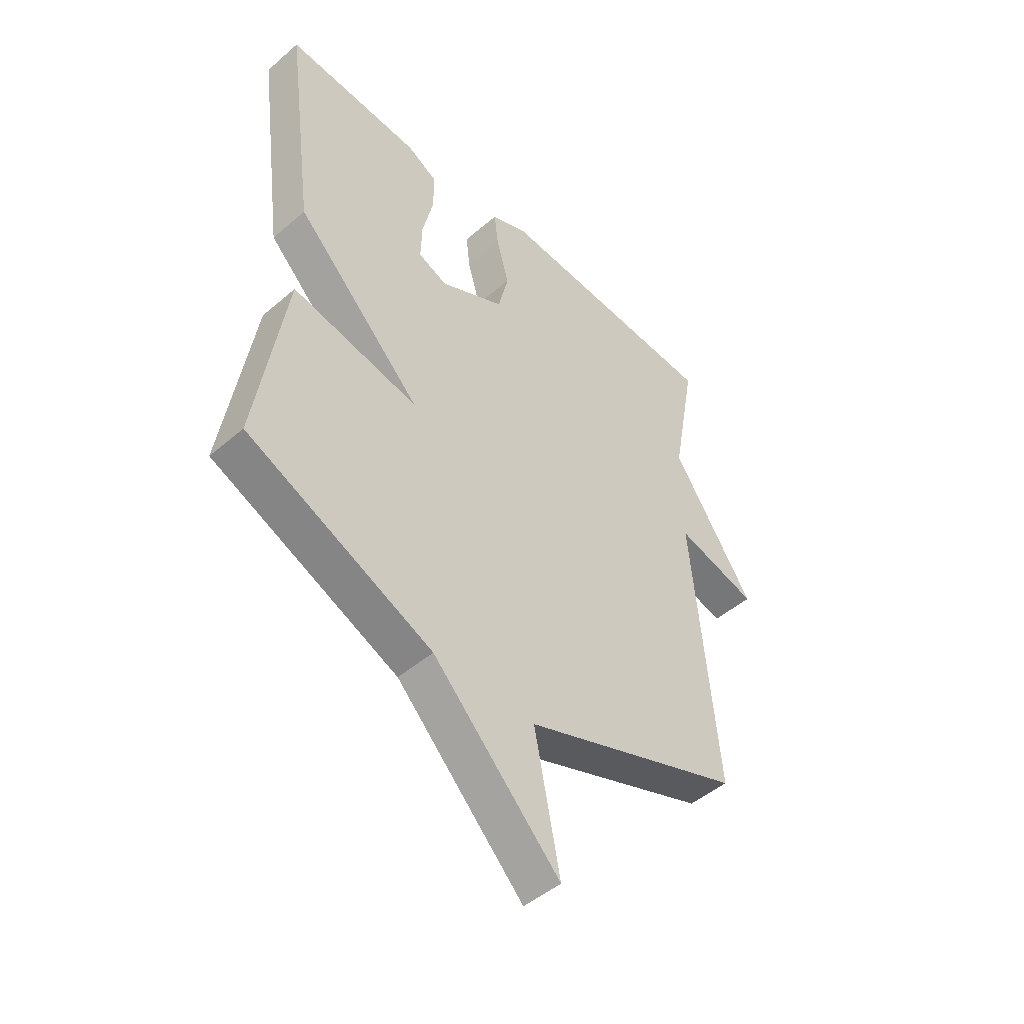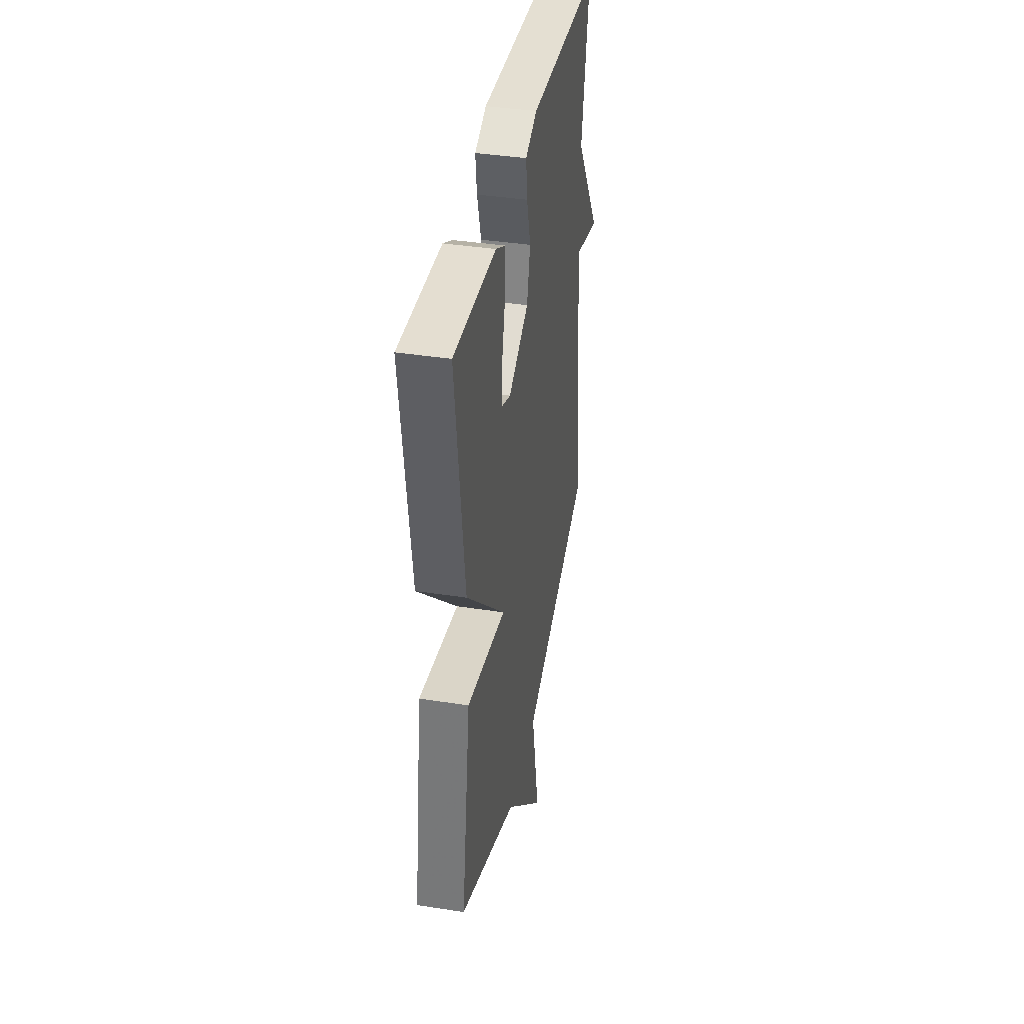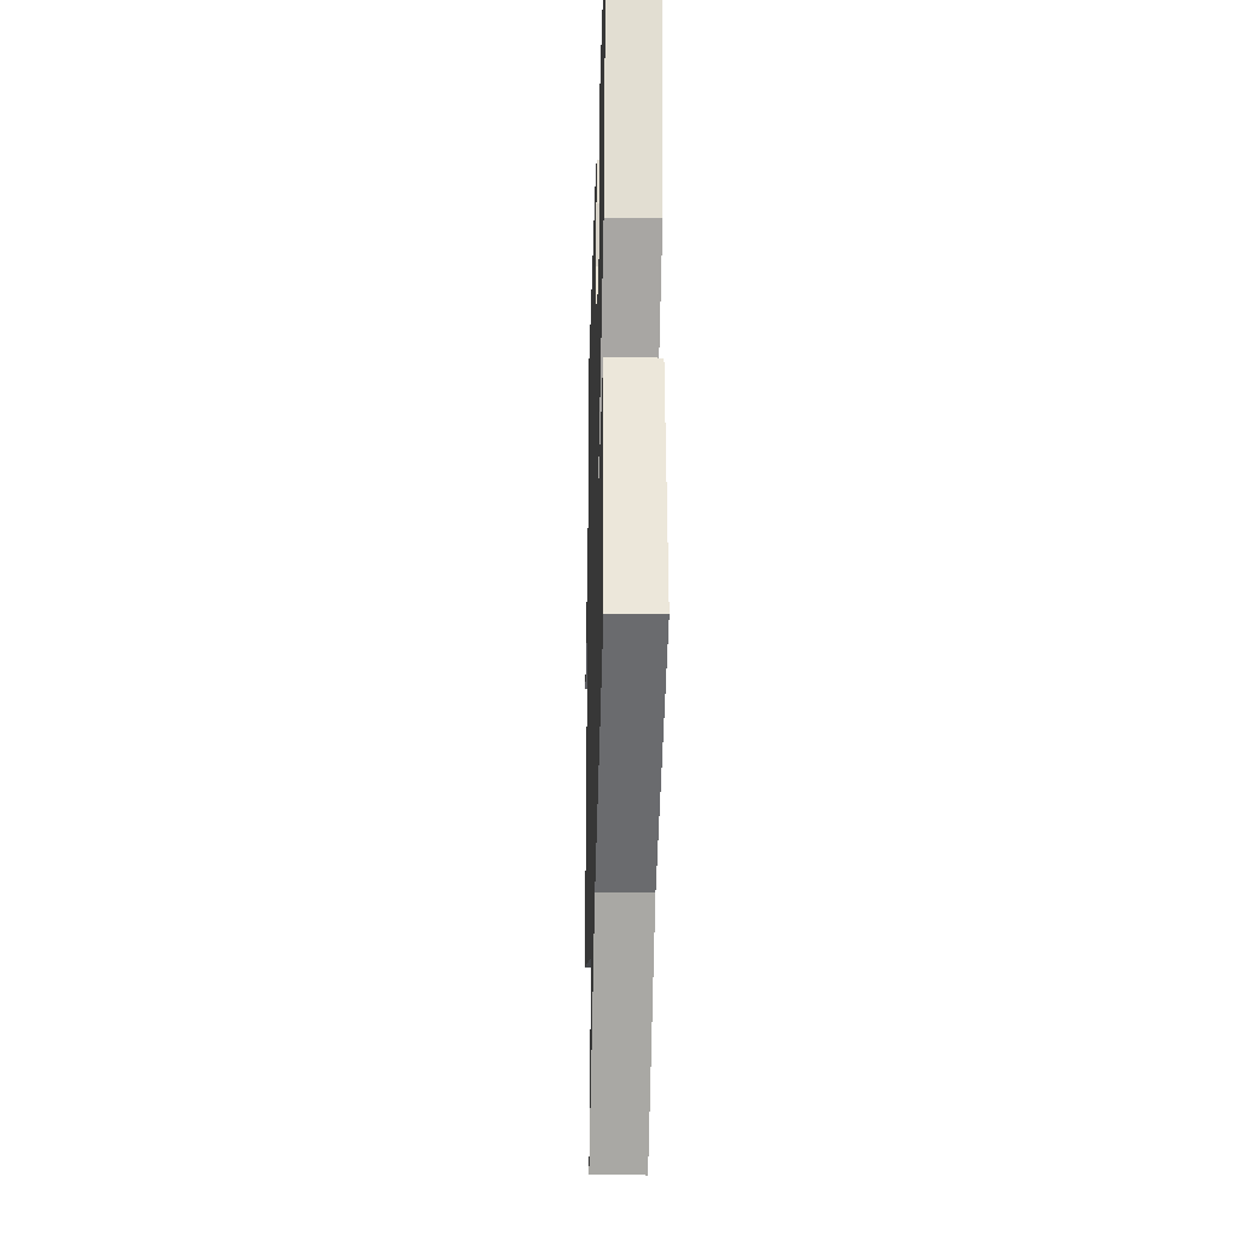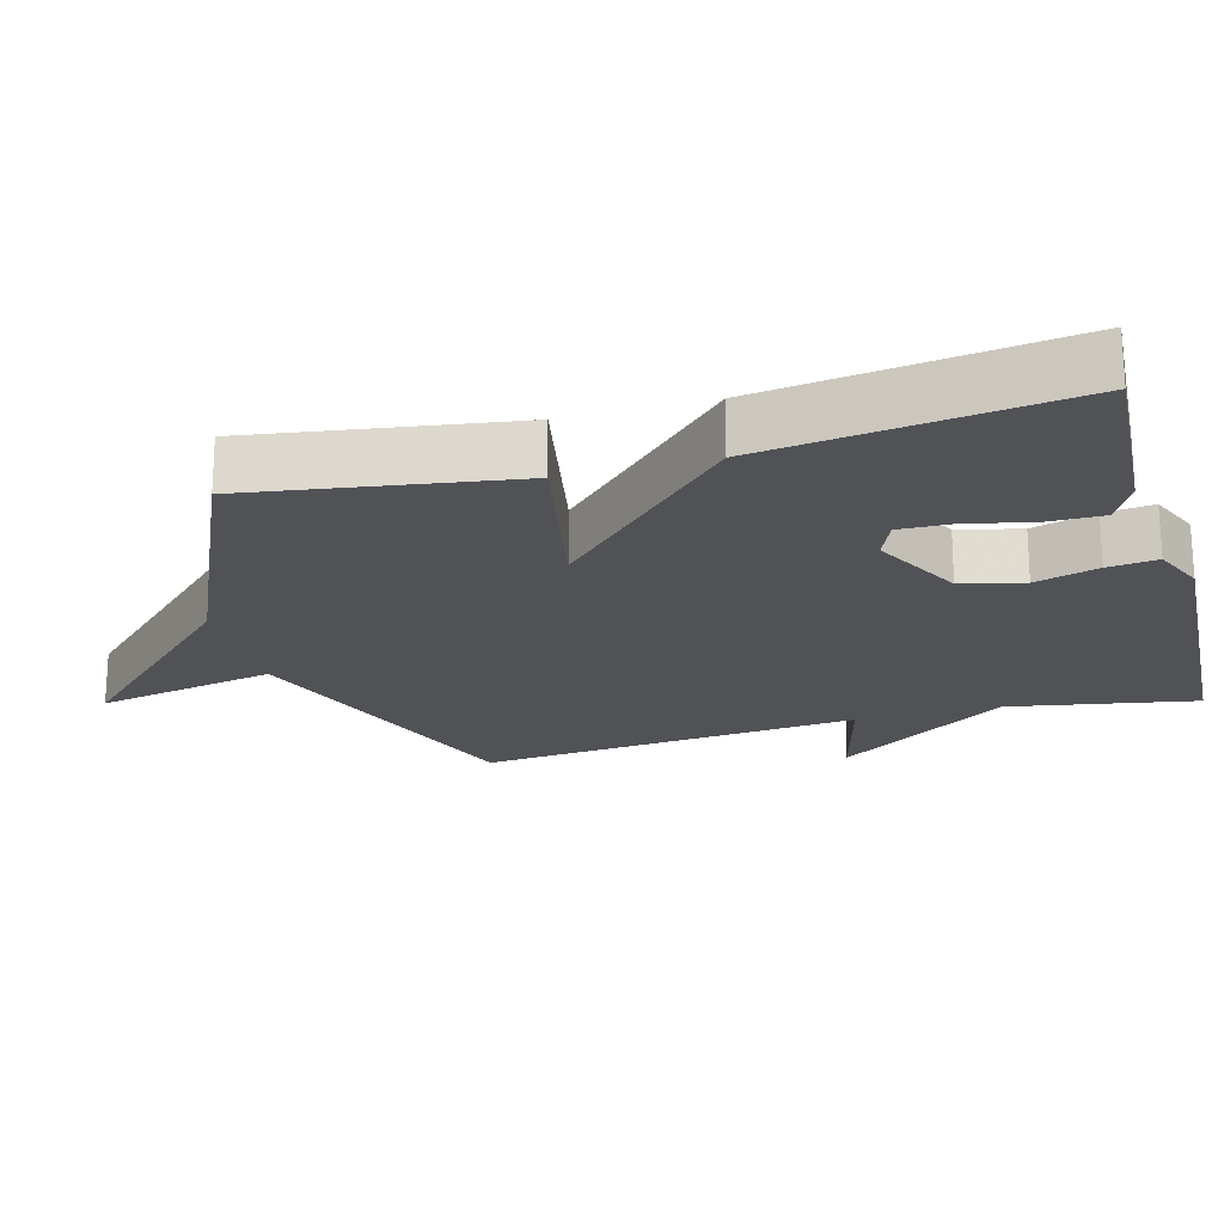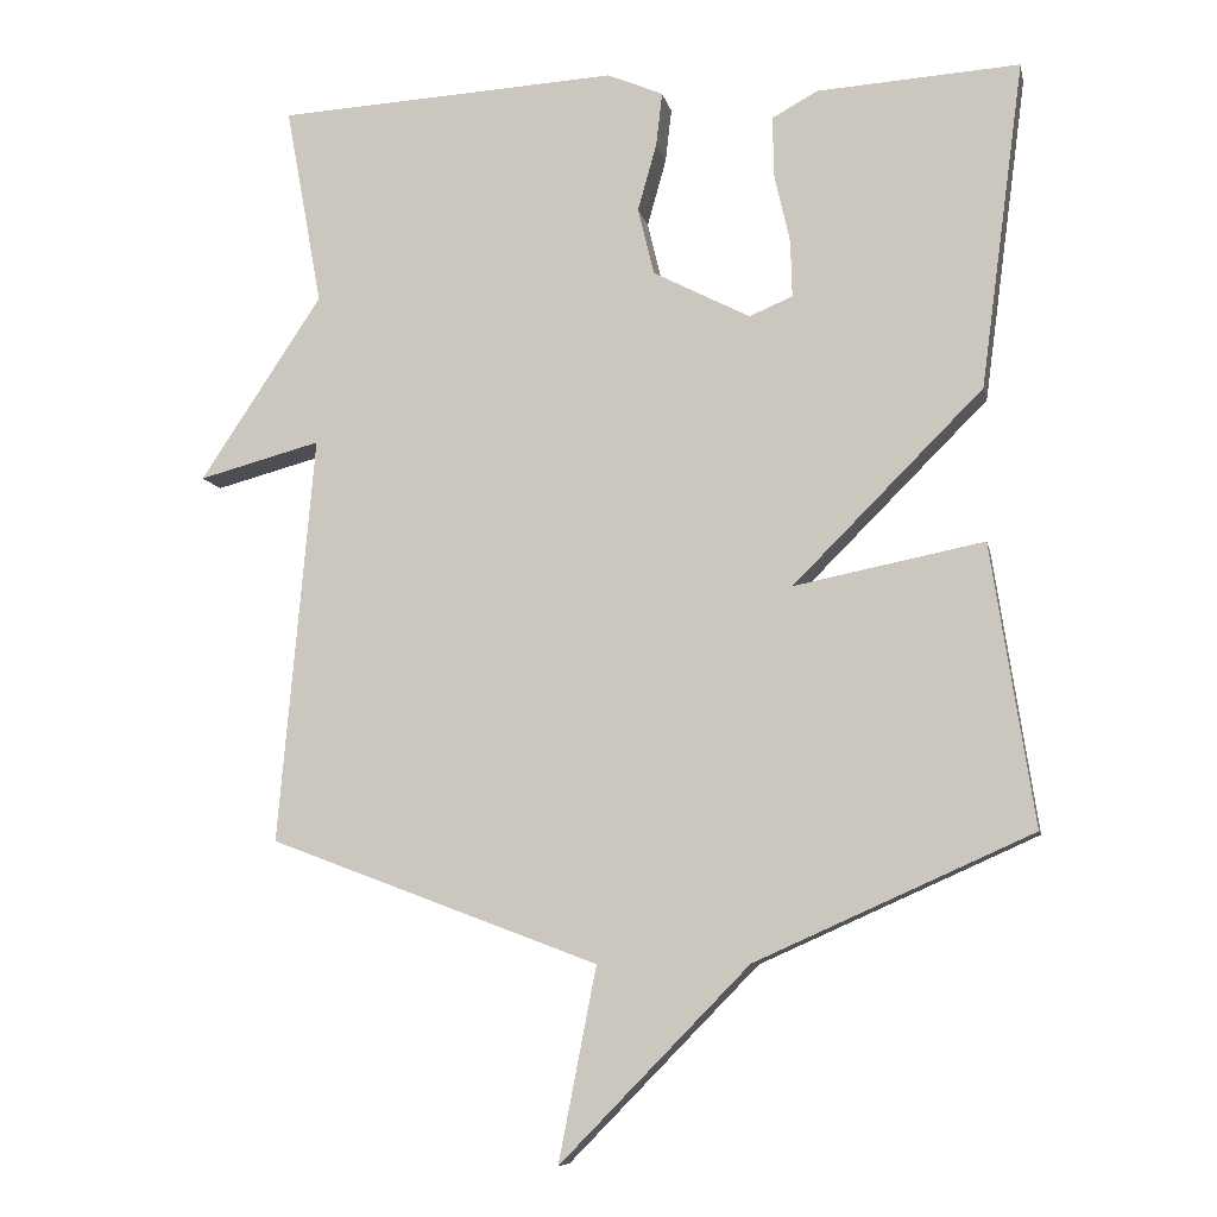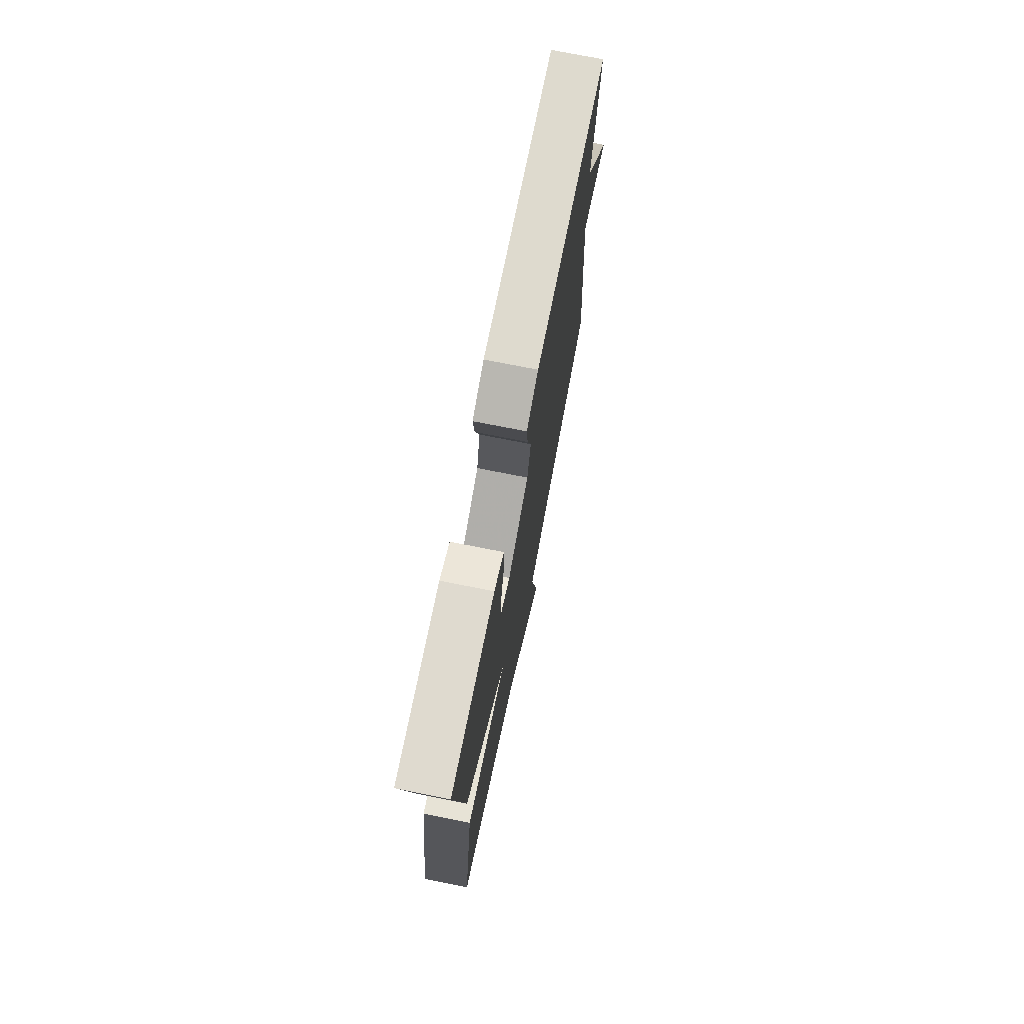
<metadata>
{"format":"obj","ext":"obj","renderer":"f3d","projection":"perspective","resolution":1024,"background":"white","views":[{"elev":-47.9,"azim":-46.1,"up":"+Z"},{"elev":39.8,"azim":-79.1,"up":"+Z"},{"elev":-29.2,"azim":-91.8,"up":"+Z"},{"elev":-21.0,"azim":-74.4,"up":"+Y"},{"elev":-8.5,"azim":-168.4,"up":"+Z"},{"elev":74.5,"azim":-78.8,"up":"+Z"}]}
</metadata>
<code>
v 0.5 0.07 -0.5
v 0.065 0.07 -0.663
v 0.115 0.07 -0.918
v -0.135 0.07 -0.663
v -0.5 0.07 -0.5
v -0.443 0.07 -0.13
v -0.193 0.07 -0.18
v -0.443 0.07 0.07
v -0.5 0.07 0.5
v -0.233 0.07 0.483
v -0.173 0.07 0.45
v -0.174 0.07 0.372
v -0.195 0.07 0.279
v -0.197 0.07 0.205
v -0.14 0.07 0.181
v -0.012 0.07 0.247
v 0.009 0.07 0.335
v -0.016 0.07 0.424
v -0.024 0.07 0.494
v 0.049 0.07 0.525
v 0.5 0.07 0.5
v 0.452 0.07 0.237
v 0.613 0.07 -0.006
v 0.452 0.07 0.037
v 0.5 0 -0.5
v 0.065 0 -0.663
v 0.115 0 -0.918
v -0.135 0 -0.663
v -0.5 0 -0.5
v -0.443 0 -0.13
v -0.193 0 -0.18
v -0.443 0 0.07
v -0.5 0 0.5
v -0.233 0 0.483
v -0.173 0 0.45
v -0.174 0 0.372
v -0.195 0 0.279
v -0.197 0 0.205
v -0.14 0 0.181
v -0.012 0 0.247
v 0.009 0 0.335
v -0.016 0 0.424
v -0.024 0 0.494
v 0.049 0 0.525
v 0.5 0 0.5
v 0.452 0 0.237
v 0.613 0 -0.006
v 0.452 0 0.037
f 22 23 24
f 20 21 22
f 19 20 22
f 18 19 22
f 17 18 22
f 16 17 22 24
f 24 1 2
f 16 24 2
f 15 16 2
f 11 12 13
f 10 11 13
f 9 10 13
f 8 9 13
f 8 13 14
f 7 8 14 15
f 4 5 6 7
f 4 7 15
f 3 4 15
f 2 3 15
f 48 47 46
f 46 45 44
f 46 44 43
f 46 43 42
f 46 42 41
f 48 46 41 40
f 26 25 48
f 26 48 40
f 26 40 39
f 37 36 35
f 37 35 34
f 37 34 33
f 37 33 32
f 38 37 32
f 39 38 32 31
f 31 30 29 28
f 39 31 28
f 39 28 27
f 39 27 26
f 1 25 26 2
f 2 26 27 3
f 3 27 28 4
f 4 28 29 5
f 5 29 30 6
f 6 30 31 7
f 7 31 32 8
f 8 32 33 9
f 9 33 34 10
f 10 34 35 11
f 11 35 36 12
f 12 36 37 13
f 13 37 38 14
f 14 38 39 15
f 15 39 40 16
f 16 40 41 17
f 17 41 42 18
f 18 42 43 19
f 19 43 44 20
f 20 44 45 21
f 21 45 46 22
f 22 46 47 23
f 23 47 48 24
f 24 48 25 1

</code>
